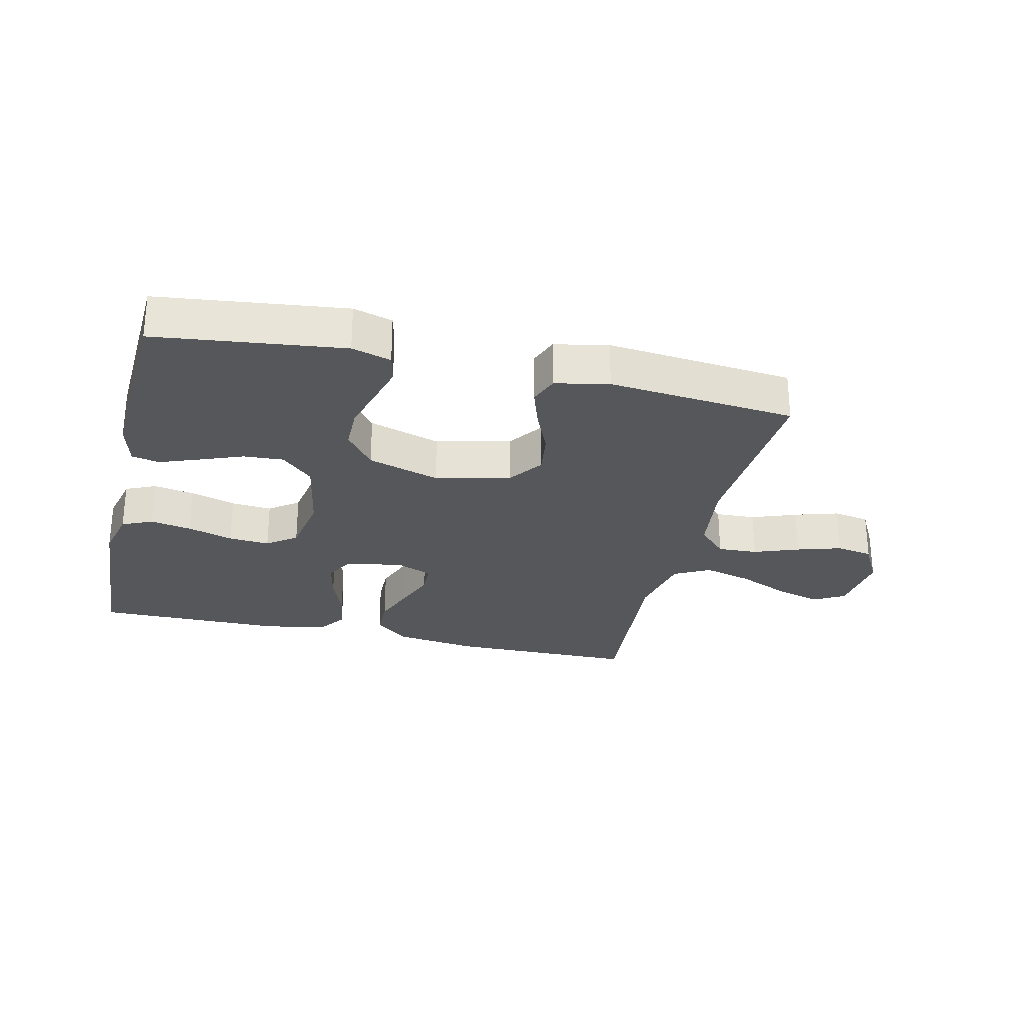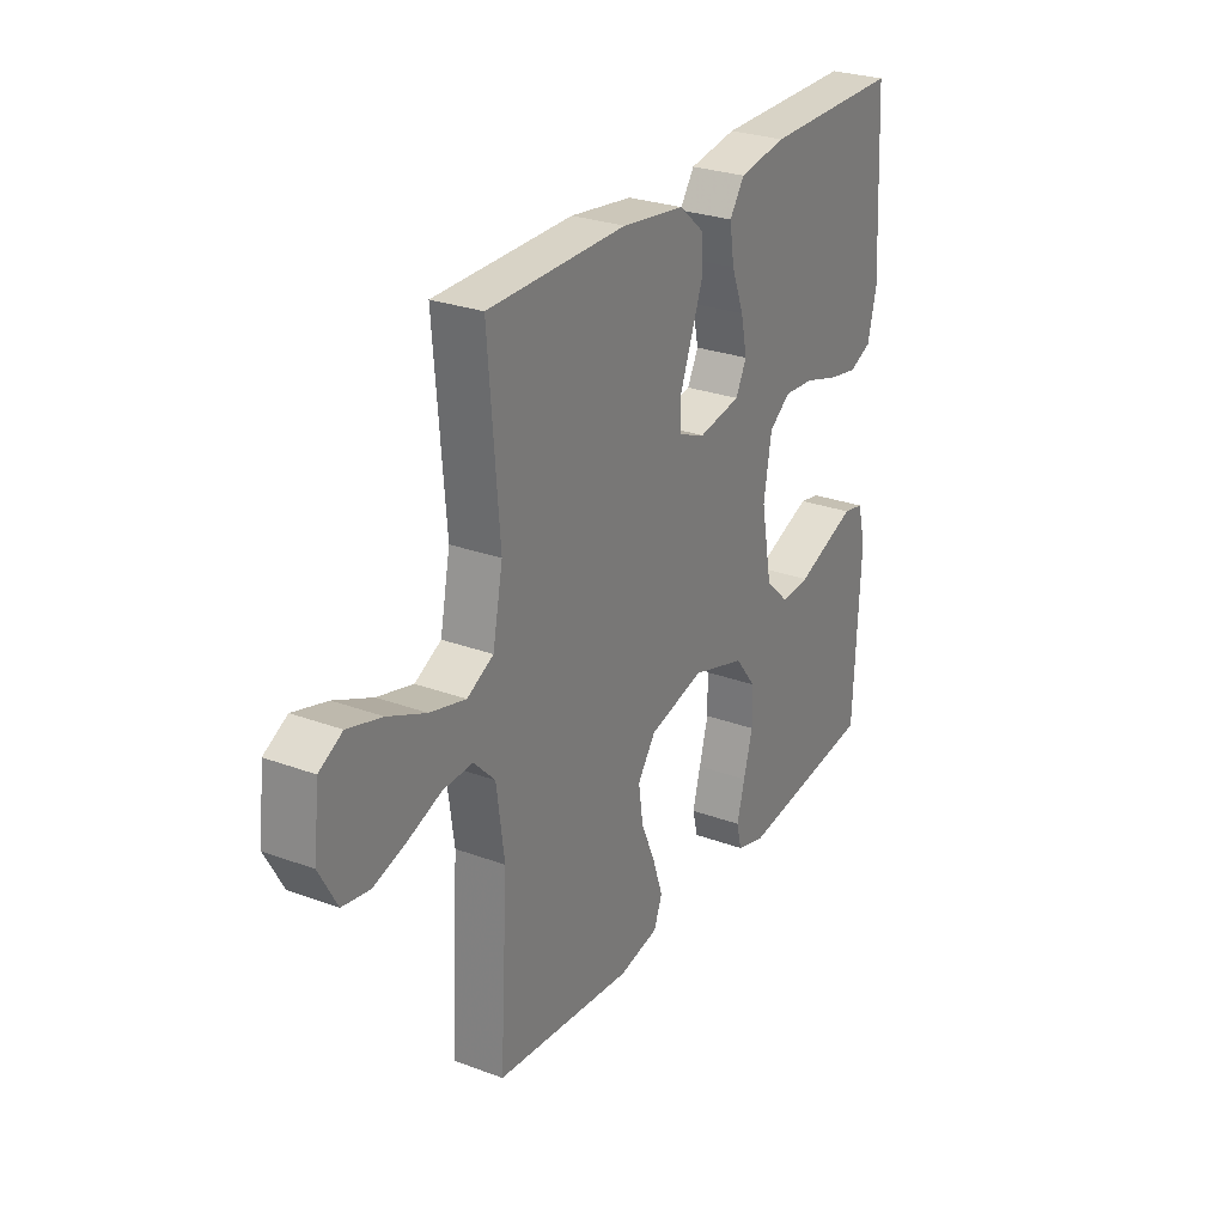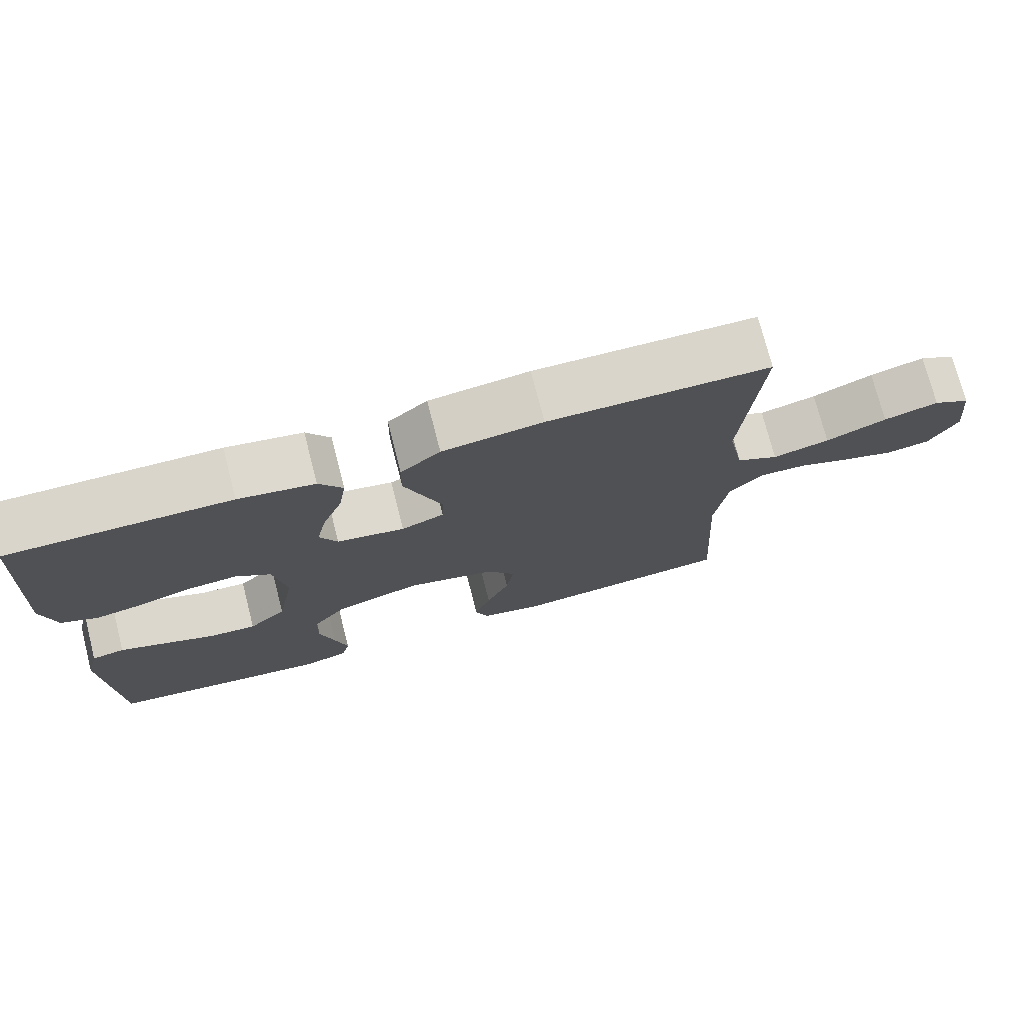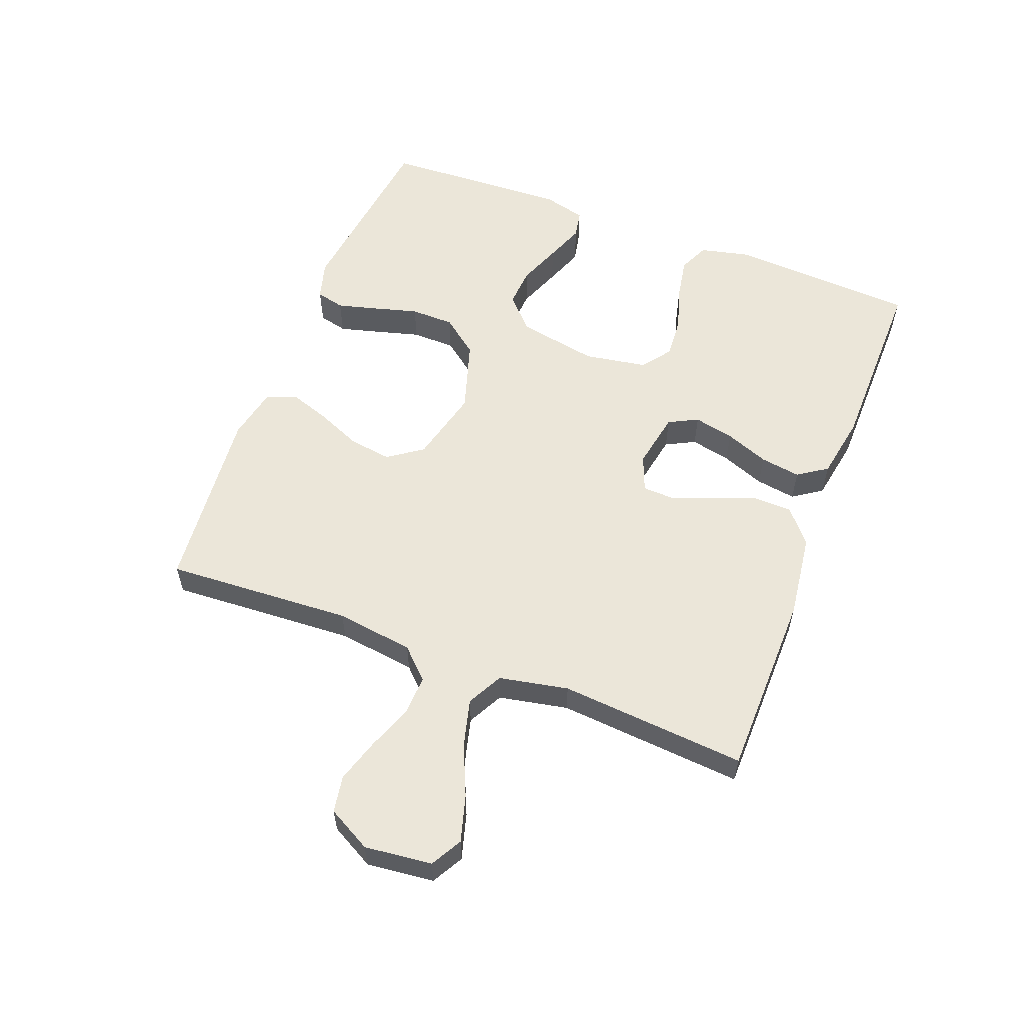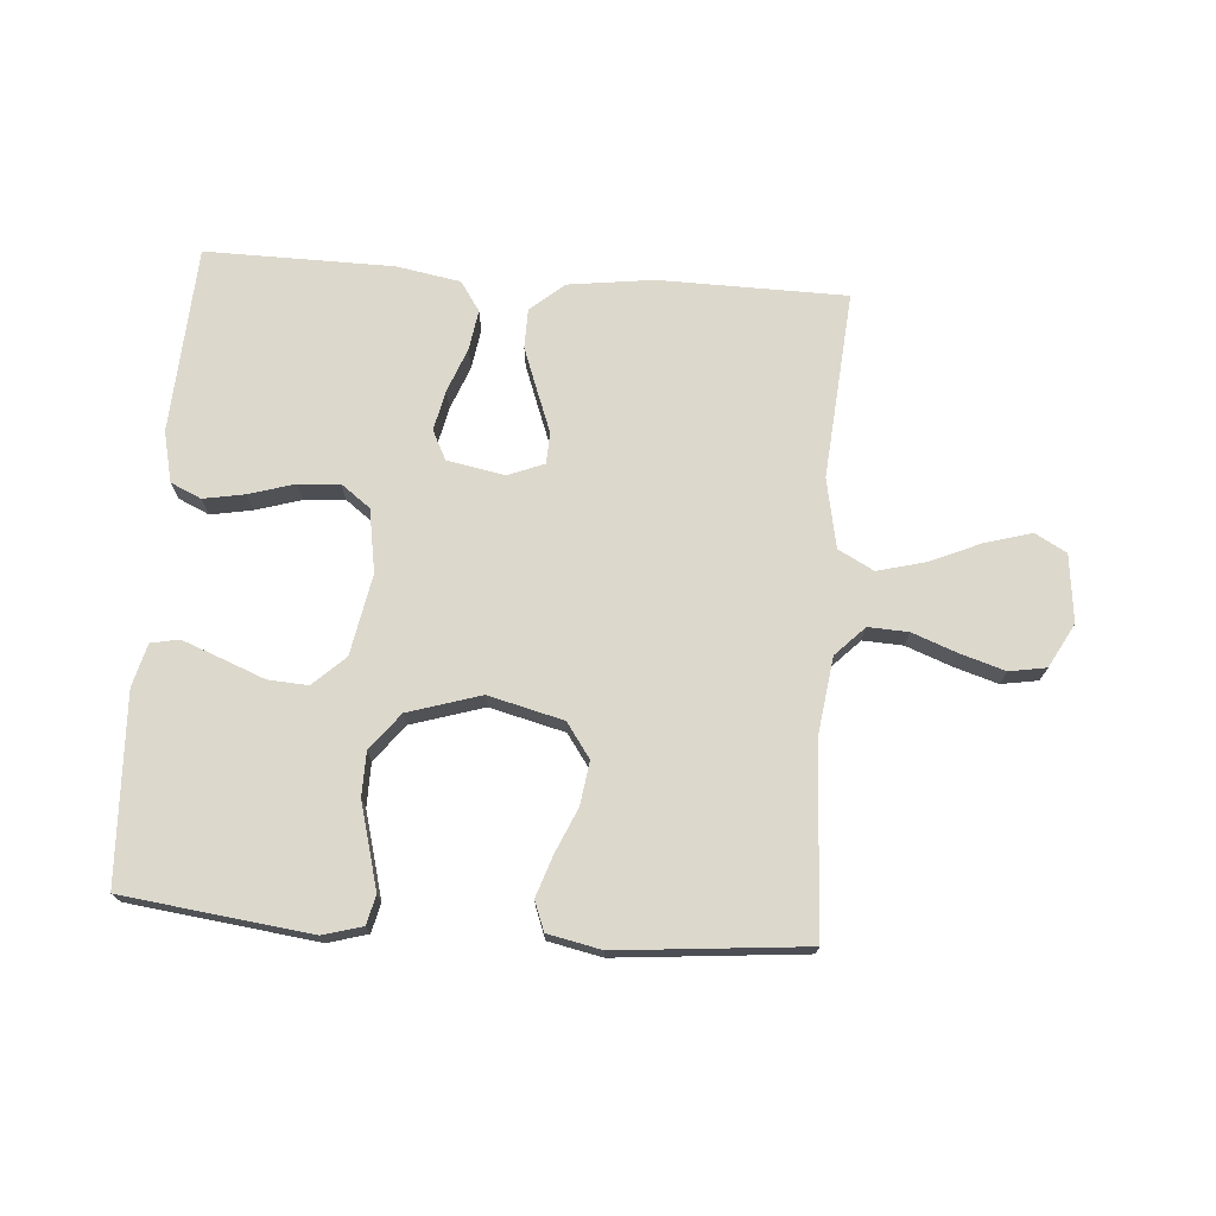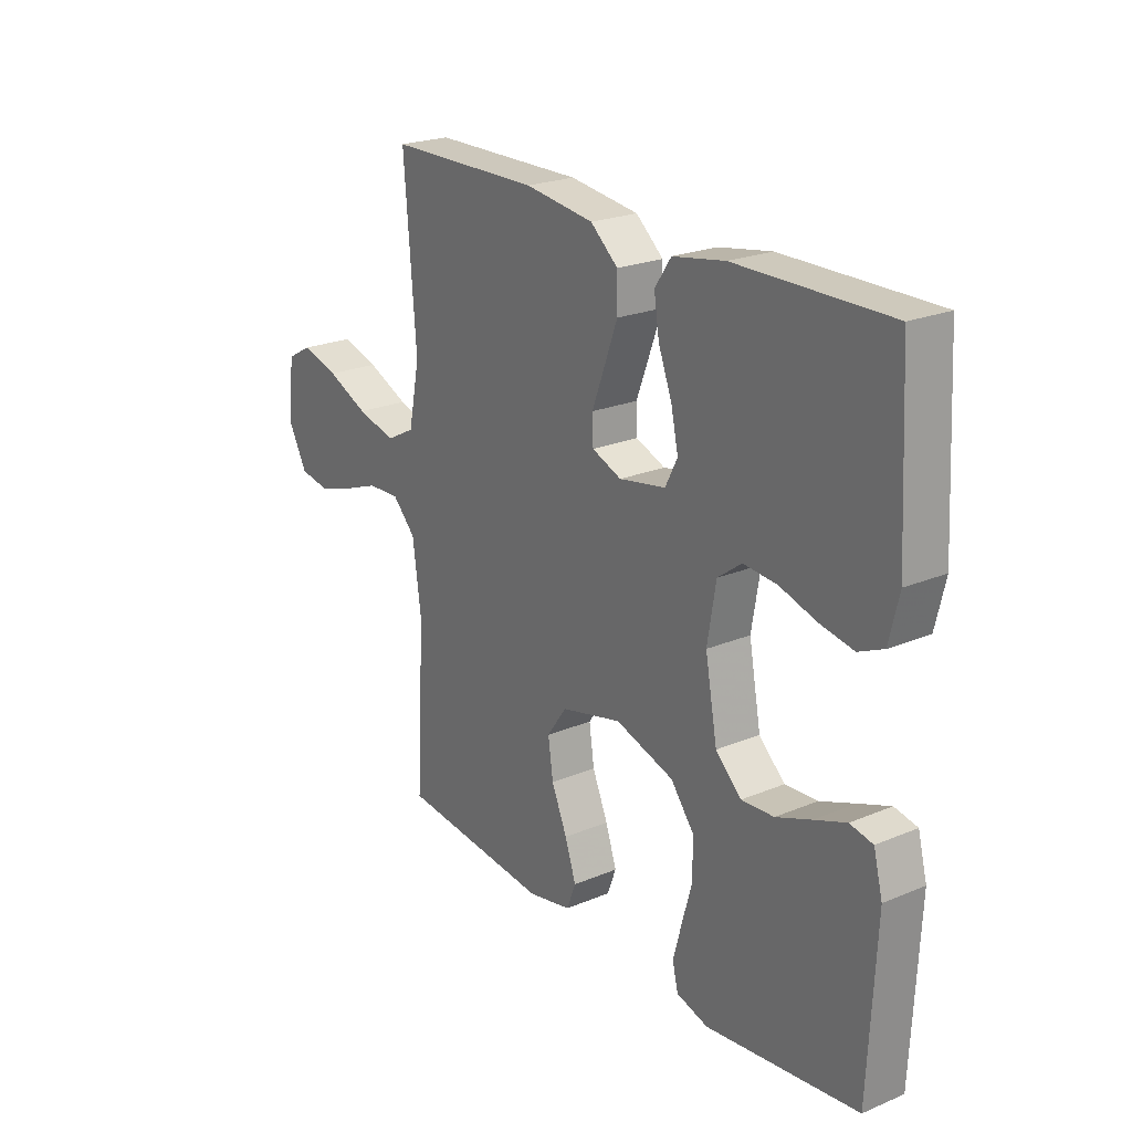
<metadata>
{"format":"obj","ext":"obj","renderer":"f3d","projection":"perspective","resolution":1024,"background":"white","views":[{"elev":-27.4,"azim":166.7,"up":"+Y"},{"elev":27.4,"azim":-60.3,"up":"+Z"},{"elev":74.6,"azim":165.6,"up":"+Z"},{"elev":57.2,"azim":-69.0,"up":"+Y"},{"elev":72.7,"azim":-175.7,"up":"+Y"},{"elev":22.8,"azim":54.5,"up":"+Z"}]}
</metadata>
<code>
v -0.5 0.07 0.5
v -0.2 0.07 0.504
v -0.064 0.07 0.486
v -0.01 0.07 0.44
v -0.009 0.07 0.377
v -0.035 0.07 0.307
v -0.06 0.07 0.241
v -0.058 0.07 0.191
v 0 0.07 0.168
v 0.092 0.07 0.185
v 0.116 0.07 0.232
v 0.102 0.07 0.297
v 0.075 0.07 0.367
v 0.065 0.07 0.432
v 0.097 0.07 0.479
v 0.2 0.07 0.497
v 0.5 0.07 0.5
v 0.517 0.07 0.2
v 0.498 0.07 0.119
v 0.449 0.07 0.097
v 0.383 0.07 0.109
v 0.31 0.07 0.131
v 0.244 0.07 0.136
v 0.197 0.07 0.101
v 0.18 0.07 0
v 0.204 0.07 -0.129
v 0.255 0.07 -0.177
v 0.319 0.07 -0.173
v 0.388 0.07 -0.146
v 0.451 0.07 -0.122
v 0.496 0.07 -0.131
v 0.514 0.07 -0.2
v 0.5 0.07 -0.5
v 0.2 0.07 -0.537
v 0.137 0.07 -0.519
v 0.126 0.07 -0.473
v 0.143 0.07 -0.409
v 0.163 0.07 -0.337
v 0.162 0.07 -0.267
v 0.116 0.07 -0.208
v 0 0.07 -0.172
v -0.12 0.07 -0.202
v -0.159 0.07 -0.257
v -0.149 0.07 -0.326
v -0.118 0.07 -0.398
v -0.096 0.07 -0.463
v -0.114 0.07 -0.51
v -0.2 0.07 -0.528
v -0.5 0.07 -0.5
v -0.483 0.07 -0.2
v -0.5 0.07 -0.075
v -0.546 0.07 -0.028
v -0.61 0.07 -0.031
v -0.682 0.07 -0.058
v -0.753 0.07 -0.08
v -0.812 0.07 -0.07
v -0.85 0.07 0
v -0.838 0.07 0.108
v -0.788 0.07 0.136
v -0.714 0.07 0.115
v -0.632 0.07 0.079
v -0.555 0.07 0.059
v -0.498 0.07 0.089
v -0.476 0.07 0.2
v -0.5 0 0.5
v -0.2 0 0.504
v -0.064 0 0.486
v -0.01 0 0.44
v -0.009 0 0.377
v -0.035 0 0.307
v -0.06 0 0.241
v -0.058 0 0.191
v 0 0 0.168
v 0.092 0 0.185
v 0.116 0 0.232
v 0.102 0 0.297
v 0.075 0 0.367
v 0.065 0 0.432
v 0.097 0 0.479
v 0.2 0 0.497
v 0.5 0 0.5
v 0.517 0 0.2
v 0.498 0 0.119
v 0.449 0 0.097
v 0.383 0 0.109
v 0.31 0 0.131
v 0.244 0 0.136
v 0.197 0 0.101
v 0.18 0 0
v 0.204 0 -0.129
v 0.255 0 -0.177
v 0.319 0 -0.173
v 0.388 0 -0.146
v 0.451 0 -0.122
v 0.496 0 -0.131
v 0.514 0 -0.2
v 0.5 0 -0.5
v 0.2 0 -0.537
v 0.137 0 -0.519
v 0.126 0 -0.473
v 0.143 0 -0.409
v 0.163 0 -0.337
v 0.162 0 -0.267
v 0.116 0 -0.208
v 0 0 -0.172
v -0.12 0 -0.202
v -0.159 0 -0.257
v -0.149 0 -0.326
v -0.118 0 -0.398
v -0.096 0 -0.463
v -0.114 0 -0.51
v -0.2 0 -0.528
v -0.5 0 -0.5
v -0.483 0 -0.2
v -0.5 0 -0.075
v -0.546 0 -0.028
v -0.61 0 -0.031
v -0.682 0 -0.058
v -0.753 0 -0.08
v -0.812 0 -0.07
v -0.85 0 0
v -0.838 0 0.108
v -0.788 0 0.136
v -0.714 0 0.115
v -0.632 0 0.079
v -0.555 0 0.059
v -0.498 0 0.089
v -0.476 0 0.2
f 59 60 61
f 58 59 61
f 57 58 61
f 56 57 61
f 55 56 61
f 54 55 61
f 53 54 61
f 52 53 61 62
f 51 52 62 63
f 48 49 50
f 47 48 50
f 46 47 50
f 45 46 50
f 44 45 50
f 51 63 64
f 50 51 64
f 44 50 64
f 43 44 64
f 36 37 38
f 35 36 38
f 34 35 38
f 33 34 38
f 32 33 38
f 31 32 38
f 30 31 38
f 29 30 38
f 28 29 38
f 27 28 38 39
f 26 27 39 40
f 20 21 22
f 19 20 22
f 18 19 22
f 17 18 22
f 16 17 22
f 15 16 22
f 14 15 22
f 13 14 22
f 12 13 22
f 11 12 22 23
f 10 11 23 24
f 5 6 7
f 4 5 7
f 3 4 7
f 2 3 7
f 1 2 7
f 64 1 7
f 64 7 8
f 43 64 8
f 42 43 8
f 25 26 40 41
f 25 41 42
f 24 25 42
f 10 24 42
f 9 10 42
f 8 9 42
f 125 124 123
f 125 123 122
f 125 122 121
f 125 121 120
f 125 120 119
f 125 119 118
f 125 118 117
f 126 125 117 116
f 127 126 116 115
f 114 113 112
f 114 112 111
f 114 111 110
f 114 110 109
f 114 109 108
f 128 127 115
f 128 115 114
f 128 114 108
f 128 108 107
f 102 101 100
f 102 100 99
f 102 99 98
f 102 98 97
f 102 97 96
f 102 96 95
f 102 95 94
f 102 94 93
f 102 93 92
f 103 102 92 91
f 104 103 91 90
f 86 85 84
f 86 84 83
f 86 83 82
f 86 82 81
f 86 81 80
f 86 80 79
f 86 79 78
f 86 78 77
f 86 77 76
f 87 86 76 75
f 88 87 75 74
f 71 70 69
f 71 69 68
f 71 68 67
f 71 67 66
f 71 66 65
f 71 65 128
f 72 71 128
f 72 128 107
f 72 107 106
f 105 104 90 89
f 106 105 89
f 106 89 88
f 106 88 74
f 106 74 73
f 106 73 72
f 1 65 66 2
f 2 66 67 3
f 3 67 68 4
f 4 68 69 5
f 5 69 70 6
f 6 70 71 7
f 7 71 72 8
f 8 72 73 9
f 9 73 74 10
f 10 74 75 11
f 11 75 76 12
f 12 76 77 13
f 13 77 78 14
f 14 78 79 15
f 15 79 80 16
f 16 80 81 17
f 17 81 82 18
f 18 82 83 19
f 19 83 84 20
f 20 84 85 21
f 21 85 86 22
f 22 86 87 23
f 23 87 88 24
f 24 88 89 25
f 25 89 90 26
f 26 90 91 27
f 27 91 92 28
f 28 92 93 29
f 29 93 94 30
f 30 94 95 31
f 31 95 96 32
f 32 96 97 33
f 33 97 98 34
f 34 98 99 35
f 35 99 100 36
f 36 100 101 37
f 37 101 102 38
f 38 102 103 39
f 39 103 104 40
f 40 104 105 41
f 41 105 106 42
f 42 106 107 43
f 43 107 108 44
f 44 108 109 45
f 45 109 110 46
f 46 110 111 47
f 47 111 112 48
f 48 112 113 49
f 49 113 114 50
f 50 114 115 51
f 51 115 116 52
f 52 116 117 53
f 53 117 118 54
f 54 118 119 55
f 55 119 120 56
f 56 120 121 57
f 57 121 122 58
f 58 122 123 59
f 59 123 124 60
f 60 124 125 61
f 61 125 126 62
f 62 126 127 63
f 63 127 128 64
f 64 128 65 1

</code>
